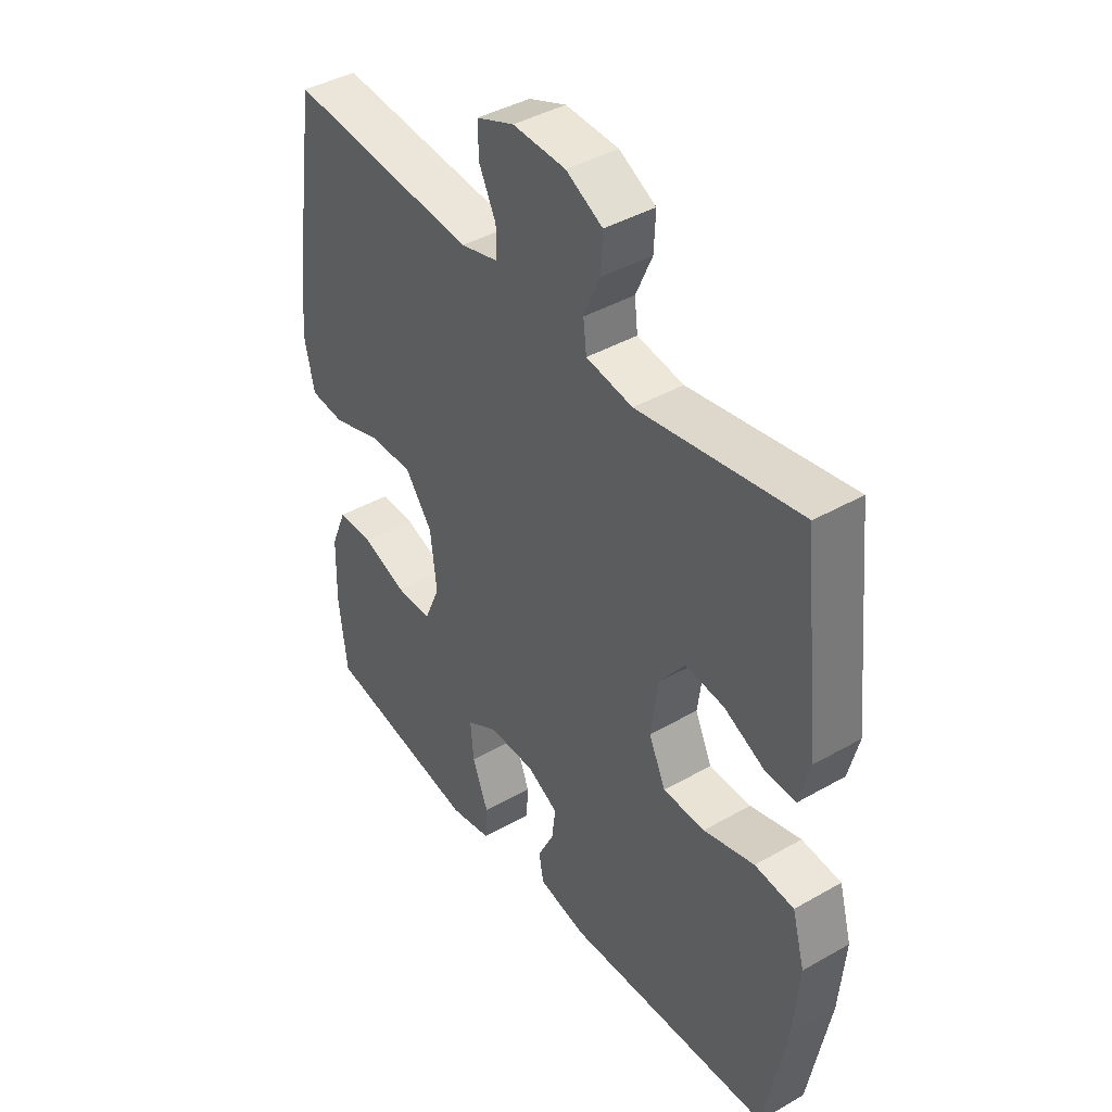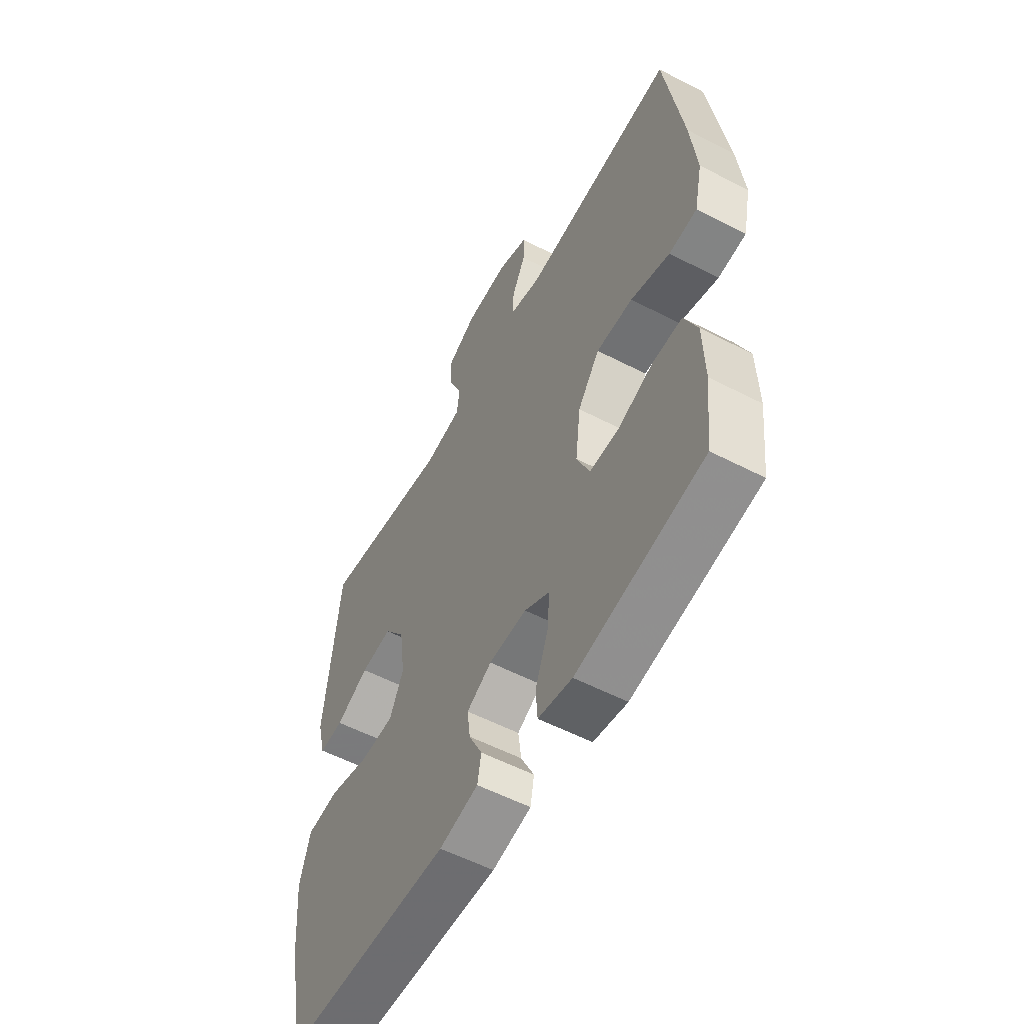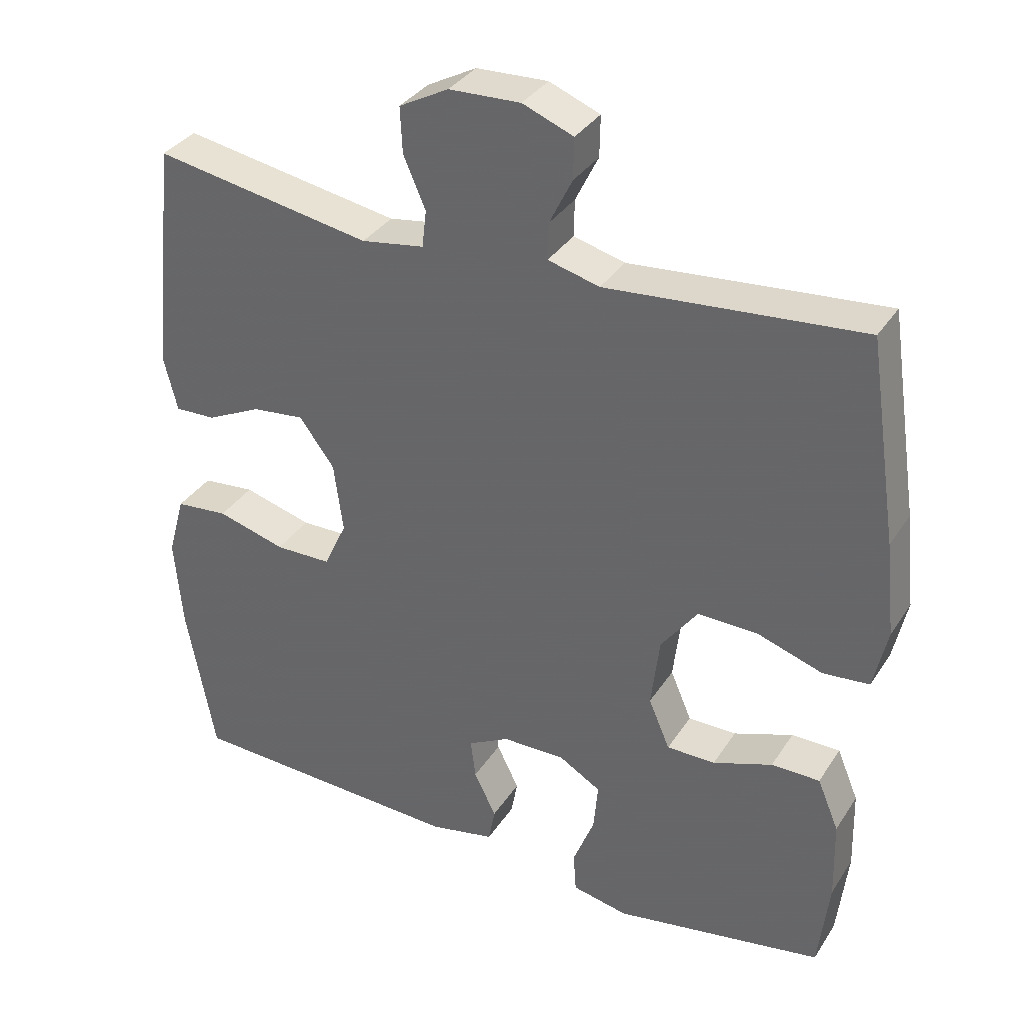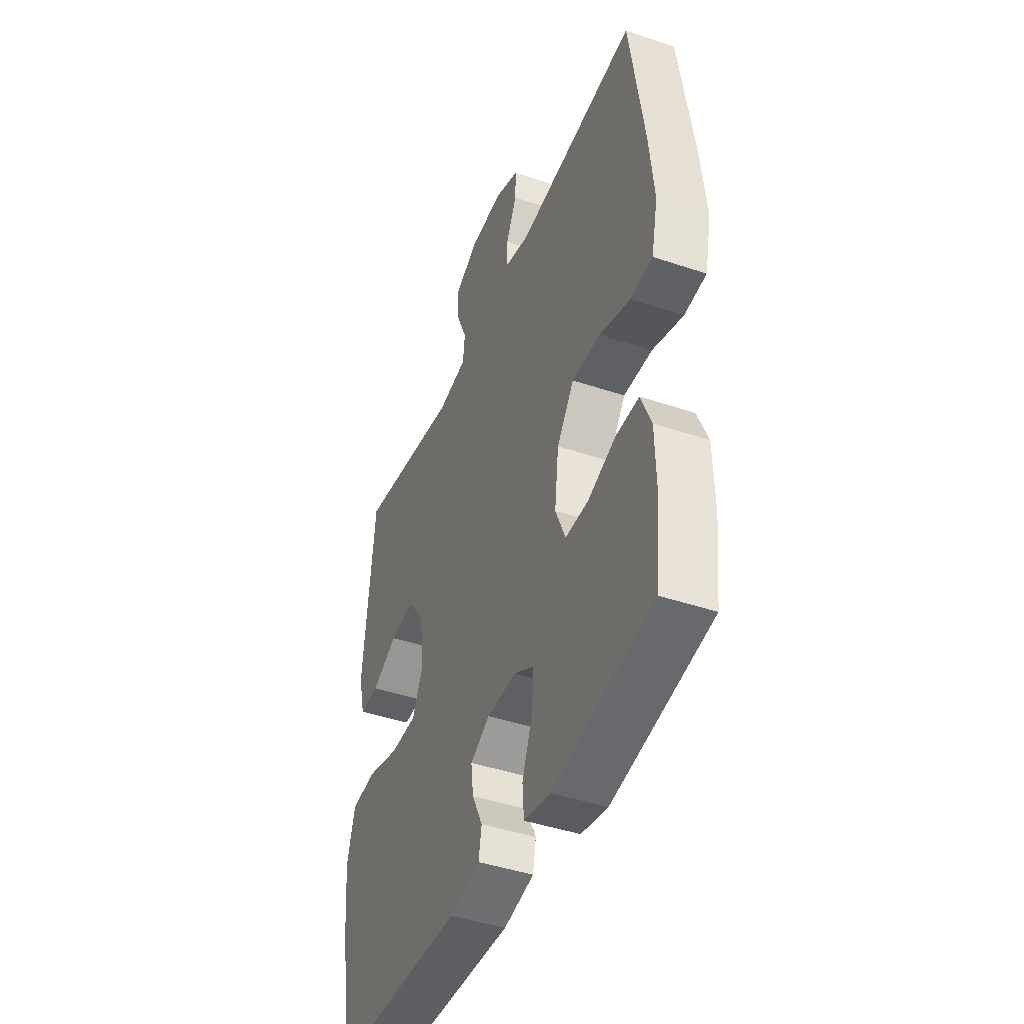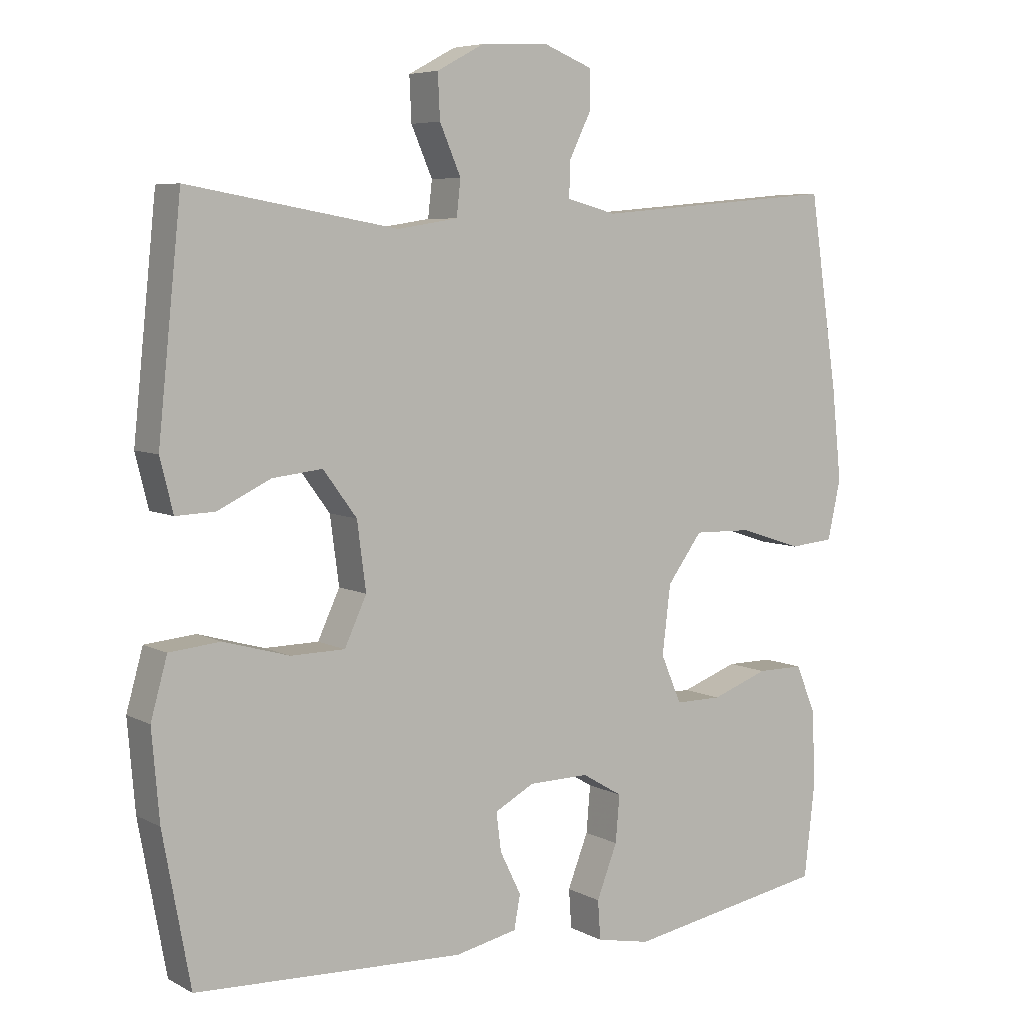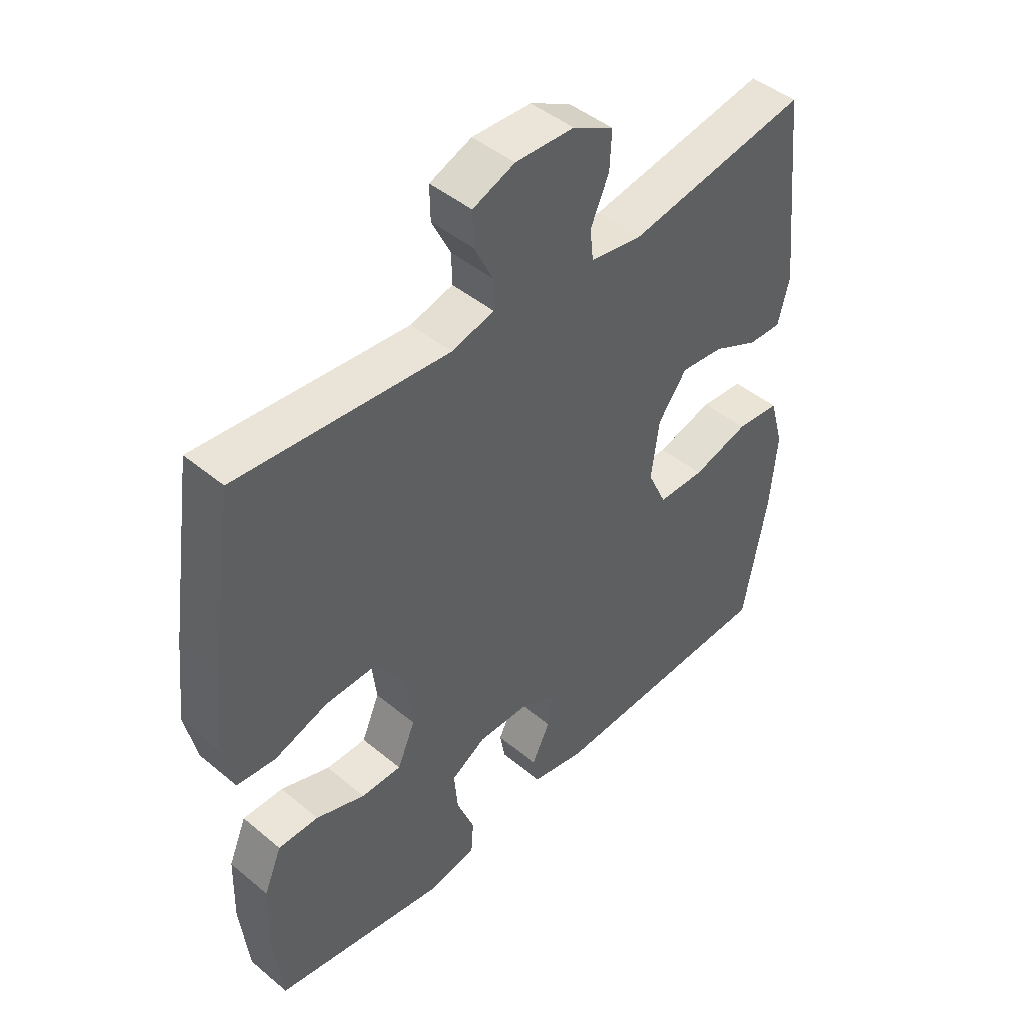
<metadata>
{"format":"obj","ext":"obj","renderer":"f3d","projection":"perspective","resolution":1024,"background":"white","views":[{"elev":41.5,"azim":-124.7,"up":"+Z"},{"elev":-56.4,"azim":61.6,"up":"+Z"},{"elev":34.5,"azim":28.3,"up":"+Z"},{"elev":-43.4,"azim":68.3,"up":"+Z"},{"elev":6.3,"azim":-33.8,"up":"+Z"},{"elev":45.4,"azim":133.7,"up":"+Z"}]}
</metadata>
<code>
v 0.5 0.07 0.5
v 0.542 0.07 0.218
v 0.556 0.07 0.086
v 0.537 0.07 -0.001
v 0.472 0.07 -0.007
v 0.381 0.07 0.023
v 0.296 0.07 0.025
v 0.245 0.07 -0.044
v 0.233 0.07 -0.144
v 0.263 0.07 -0.214
v 0.331 0.07 -0.214
v 0.414 0.07 -0.184
v 0.482 0.07 -0.184
v 0.512 0.07 -0.256
v 0.515 0.07 -0.37
v 0.5 0.07 -0.5
v 0.206 0.07 -0.551
v 0.127 0.07 -0.535
v 0.123 0.07 -0.478
v 0.153 0.07 -0.401
v 0.159 0.07 -0.333
v 0.1 0.07 -0.298
v 0.012 0.07 -0.299
v -0.046 0.07 -0.33
v -0.039 0.07 -0.386
v -0.008 0.07 -0.449
v -0.017 0.07 -0.498
v -0.108 0.07 -0.517
v -0.5 0.07 -0.5
v -0.54 0.07 -0.283
v -0.551 0.07 -0.154
v -0.527 0.07 -0.068
v -0.453 0.07 -0.061
v -0.357 0.07 -0.088
v -0.278 0.07 -0.087
v -0.246 0.07 -0.018
v -0.259 0.07 0.08
v -0.308 0.07 0.146
v -0.381 0.07 0.138
v -0.458 0.07 0.101
v -0.515 0.07 0.099
v -0.534 0.07 0.175
v -0.5 0.07 0.5
v -0.195 0.07 0.447
v -0.107 0.07 0.461
v -0.101 0.07 0.513
v -0.132 0.07 0.584
v -0.135 0.07 0.648
v -0.066 0.07 0.685
v 0.034 0.07 0.689
v 0.105 0.07 0.661
v 0.104 0.07 0.604
v 0.072 0.07 0.539
v 0.071 0.07 0.488
v 0.143 0.07 0.469
v 0.5 0 0.5
v 0.542 0 0.218
v 0.556 0 0.086
v 0.537 0 -0.001
v 0.472 0 -0.007
v 0.381 0 0.023
v 0.296 0 0.025
v 0.245 0 -0.044
v 0.233 0 -0.144
v 0.263 0 -0.214
v 0.331 0 -0.214
v 0.414 0 -0.184
v 0.482 0 -0.184
v 0.512 0 -0.256
v 0.515 0 -0.37
v 0.5 0 -0.5
v 0.206 0 -0.551
v 0.127 0 -0.535
v 0.123 0 -0.478
v 0.153 0 -0.401
v 0.159 0 -0.333
v 0.1 0 -0.298
v 0.012 0 -0.299
v -0.046 0 -0.33
v -0.039 0 -0.386
v -0.008 0 -0.449
v -0.017 0 -0.498
v -0.108 0 -0.517
v -0.5 0 -0.5
v -0.54 0 -0.283
v -0.551 0 -0.154
v -0.527 0 -0.068
v -0.453 0 -0.061
v -0.357 0 -0.088
v -0.278 0 -0.087
v -0.246 0 -0.018
v -0.259 0 0.08
v -0.308 0 0.146
v -0.381 0 0.138
v -0.458 0 0.101
v -0.515 0 0.099
v -0.534 0 0.175
v -0.5 0 0.5
v -0.195 0 0.447
v -0.107 0 0.461
v -0.101 0 0.513
v -0.132 0 0.584
v -0.135 0 0.648
v -0.066 0 0.685
v 0.034 0 0.689
v 0.105 0 0.661
v 0.104 0 0.604
v 0.072 0 0.539
v 0.071 0 0.488
v 0.143 0 0.469
f 50 51 52 53
f 50 53 54
f 49 50 54
f 46 47 48 49
f 45 46 49 54
f 44 45 54 55
f 42 43 44
f 39 40 41 42
f 38 39 42 44
f 37 38 44 55
f 31 32 33 34
f 31 34 35
f 30 31 35
f 29 30 35
f 28 29 35
f 25 26 27 28
f 24 25 28 35
f 23 24 35 36
f 17 18 19 20
f 17 20 21
f 16 17 21
f 15 16 21 22
f 11 12 13 14
f 10 11 14 15
f 3 4 5 6
f 3 6 7
f 2 3 7
f 1 2 7
f 55 1 7 8
f 22 23 36 37
f 10 15 22 37
f 9 10 37
f 8 9 37 55
f 108 107 106 105
f 109 108 105
f 109 105 104
f 104 103 102 101
f 109 104 101 100
f 110 109 100 99
f 99 98 97
f 97 96 95 94
f 99 97 94 93
f 110 99 93 92
f 89 88 87 86
f 90 89 86
f 90 86 85
f 90 85 84
f 90 84 83
f 83 82 81 80
f 90 83 80 79
f 91 90 79 78
f 75 74 73 72
f 76 75 72
f 76 72 71
f 77 76 71 70
f 69 68 67 66
f 70 69 66 65
f 61 60 59 58
f 62 61 58
f 62 58 57
f 62 57 56
f 63 62 56 110
f 92 91 78 77
f 92 77 70 65
f 92 65 64
f 110 92 64 63
f 1 56 57 2
f 2 57 58 3
f 3 58 59 4
f 4 59 60 5
f 5 60 61 6
f 6 61 62 7
f 7 62 63 8
f 8 63 64 9
f 9 64 65 10
f 10 65 66 11
f 11 66 67 12
f 12 67 68 13
f 13 68 69 14
f 14 69 70 15
f 15 70 71 16
f 16 71 72 17
f 17 72 73 18
f 18 73 74 19
f 19 74 75 20
f 20 75 76 21
f 21 76 77 22
f 22 77 78 23
f 23 78 79 24
f 24 79 80 25
f 25 80 81 26
f 26 81 82 27
f 27 82 83 28
f 28 83 84 29
f 29 84 85 30
f 30 85 86 31
f 31 86 87 32
f 32 87 88 33
f 33 88 89 34
f 34 89 90 35
f 35 90 91 36
f 36 91 92 37
f 37 92 93 38
f 38 93 94 39
f 39 94 95 40
f 40 95 96 41
f 41 96 97 42
f 42 97 98 43
f 43 98 99 44
f 44 99 100 45
f 45 100 101 46
f 46 101 102 47
f 47 102 103 48
f 48 103 104 49
f 49 104 105 50
f 50 105 106 51
f 51 106 107 52
f 52 107 108 53
f 53 108 109 54
f 54 109 110 55
f 55 110 56 1

</code>
